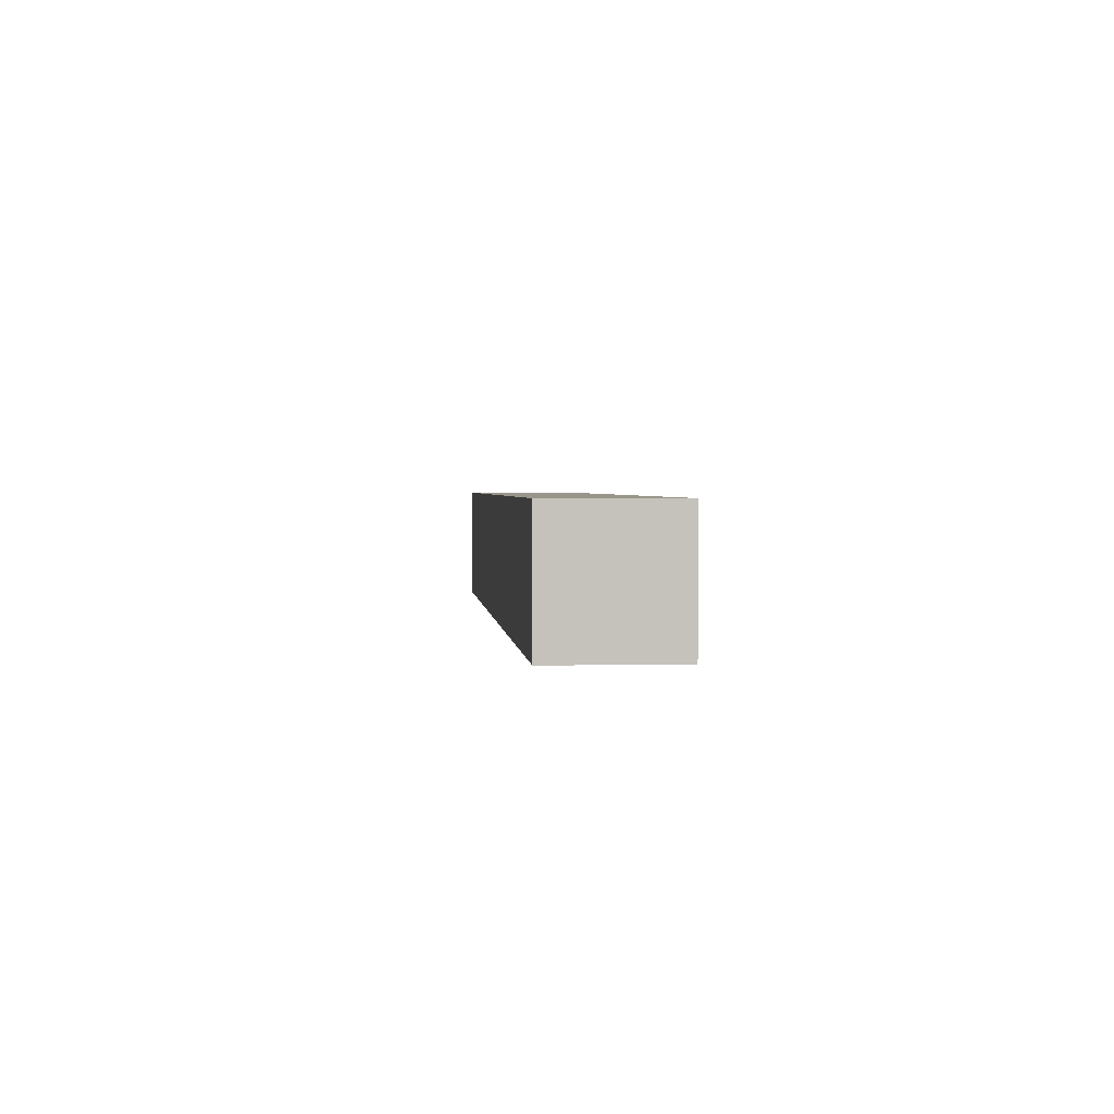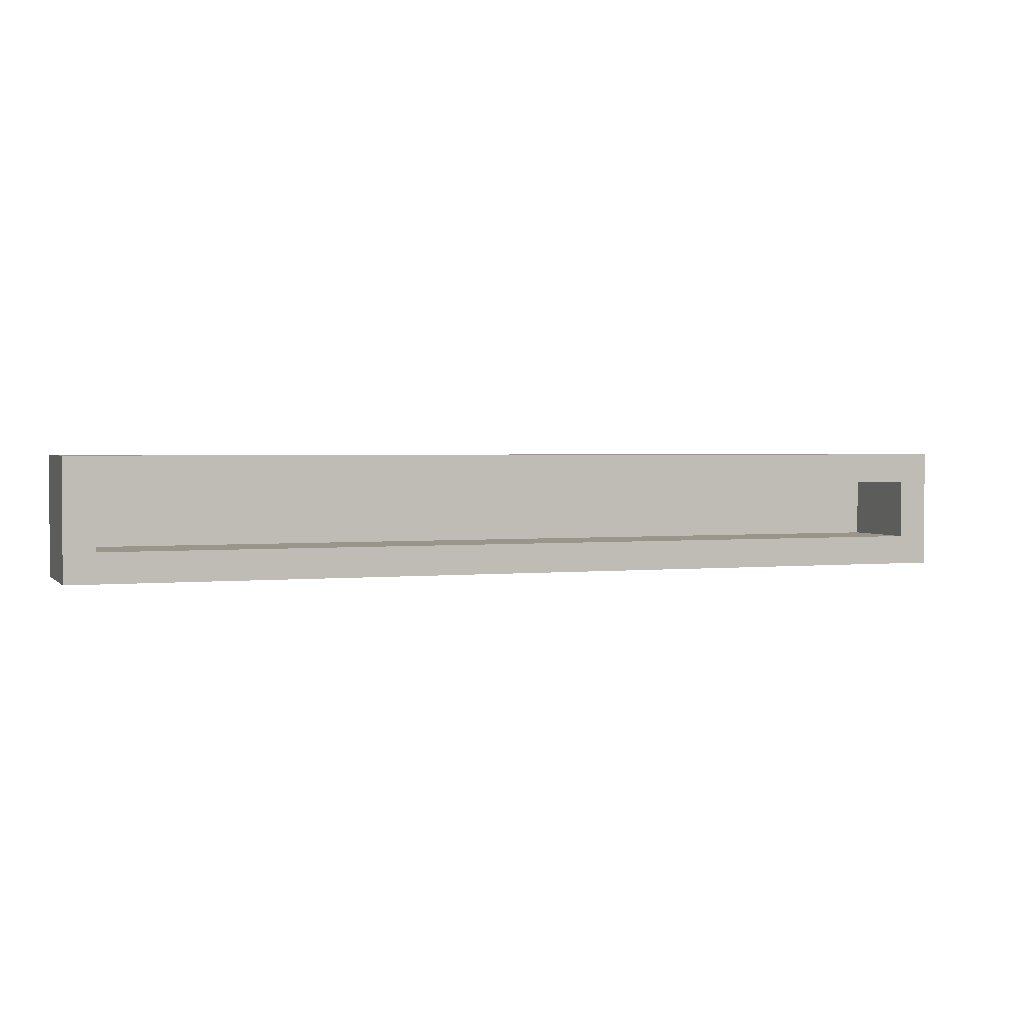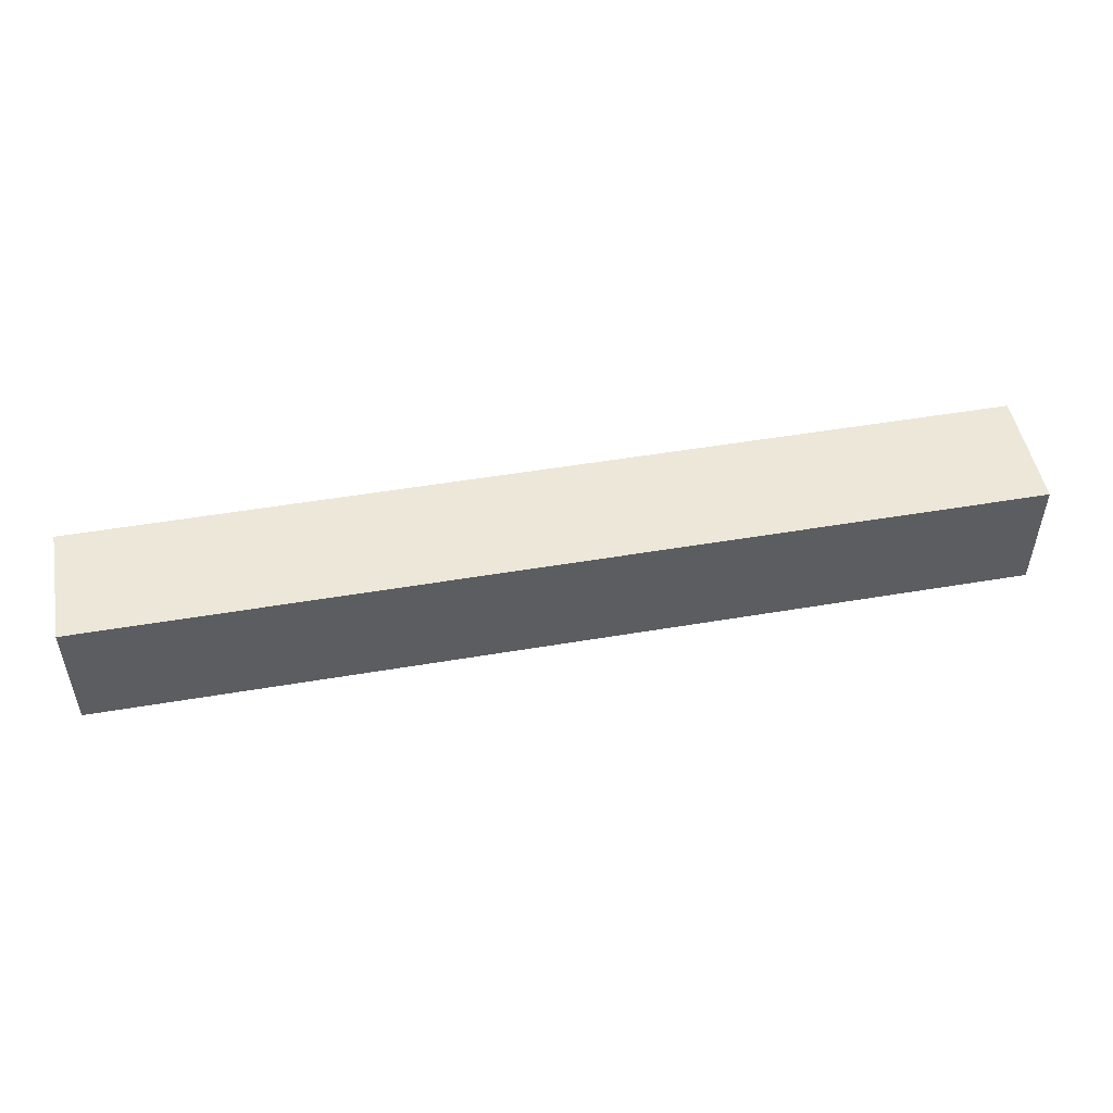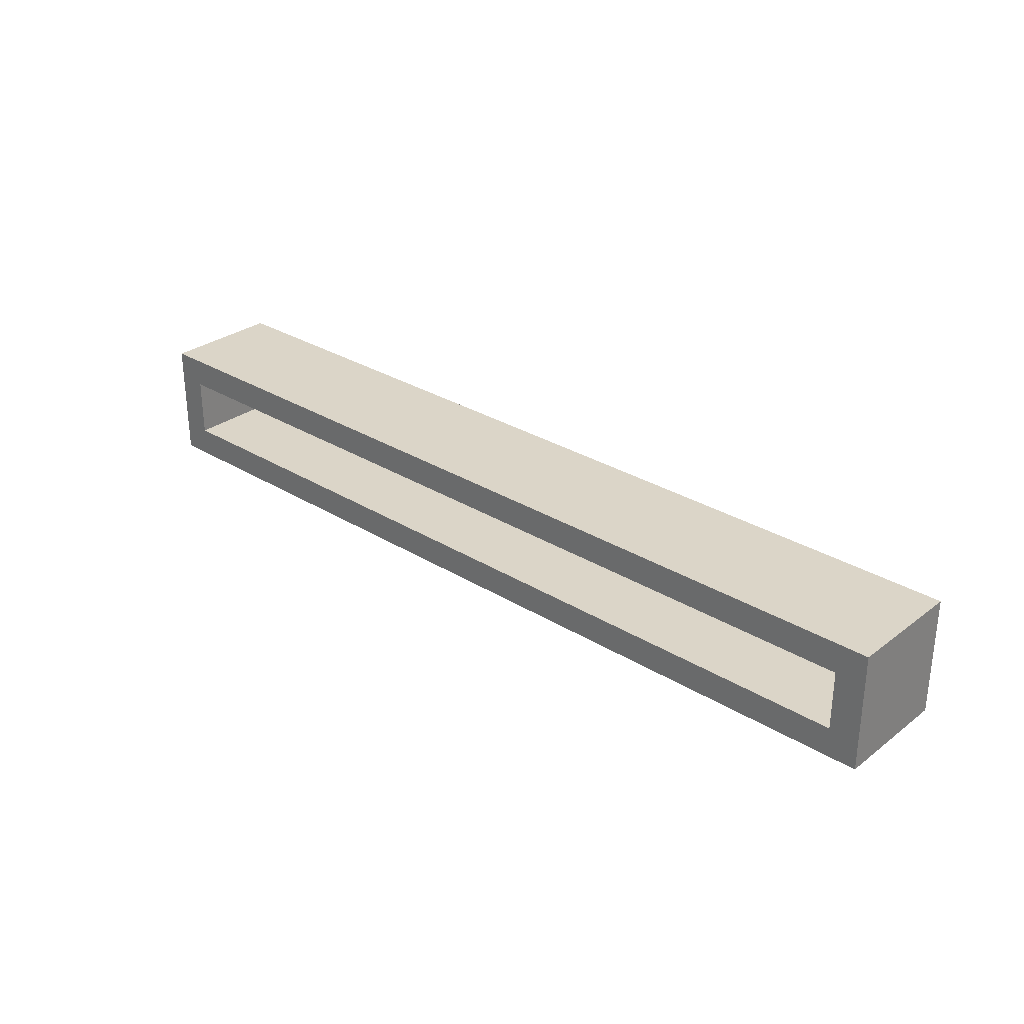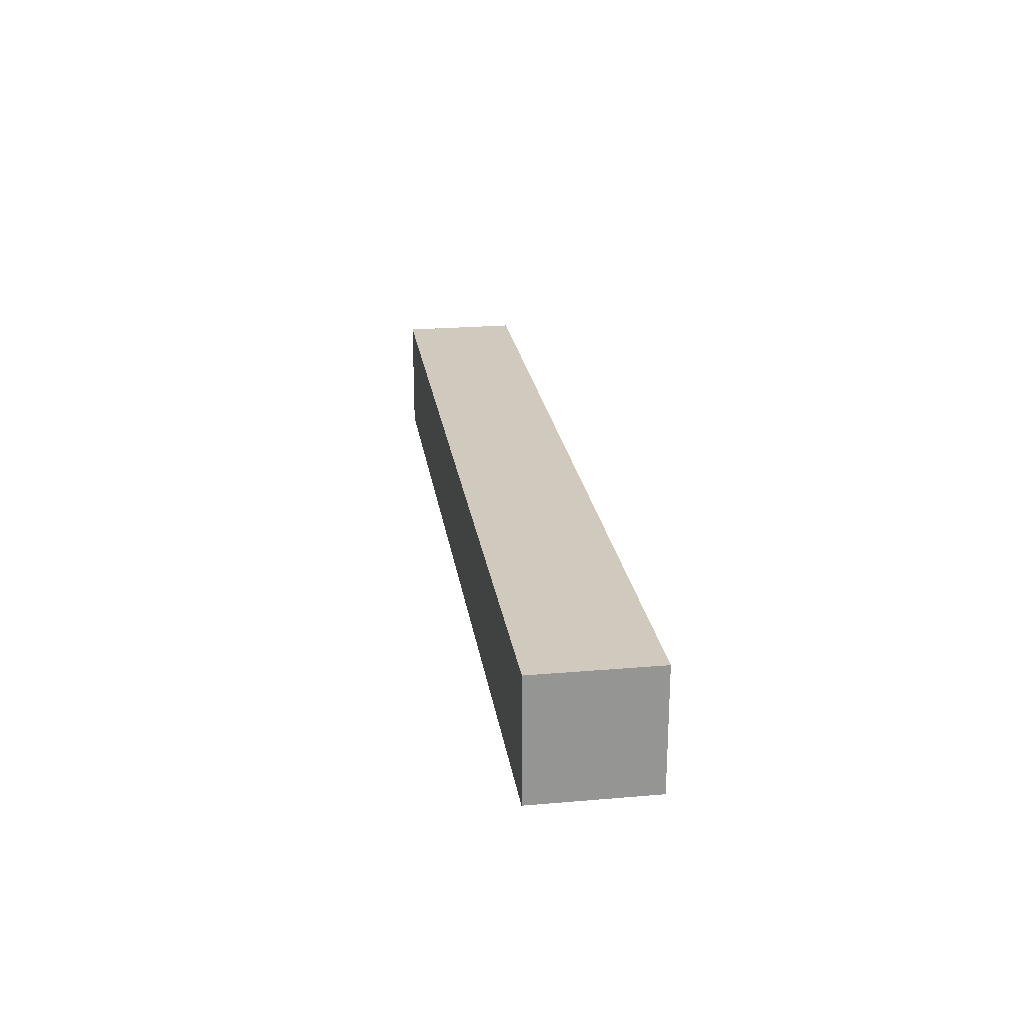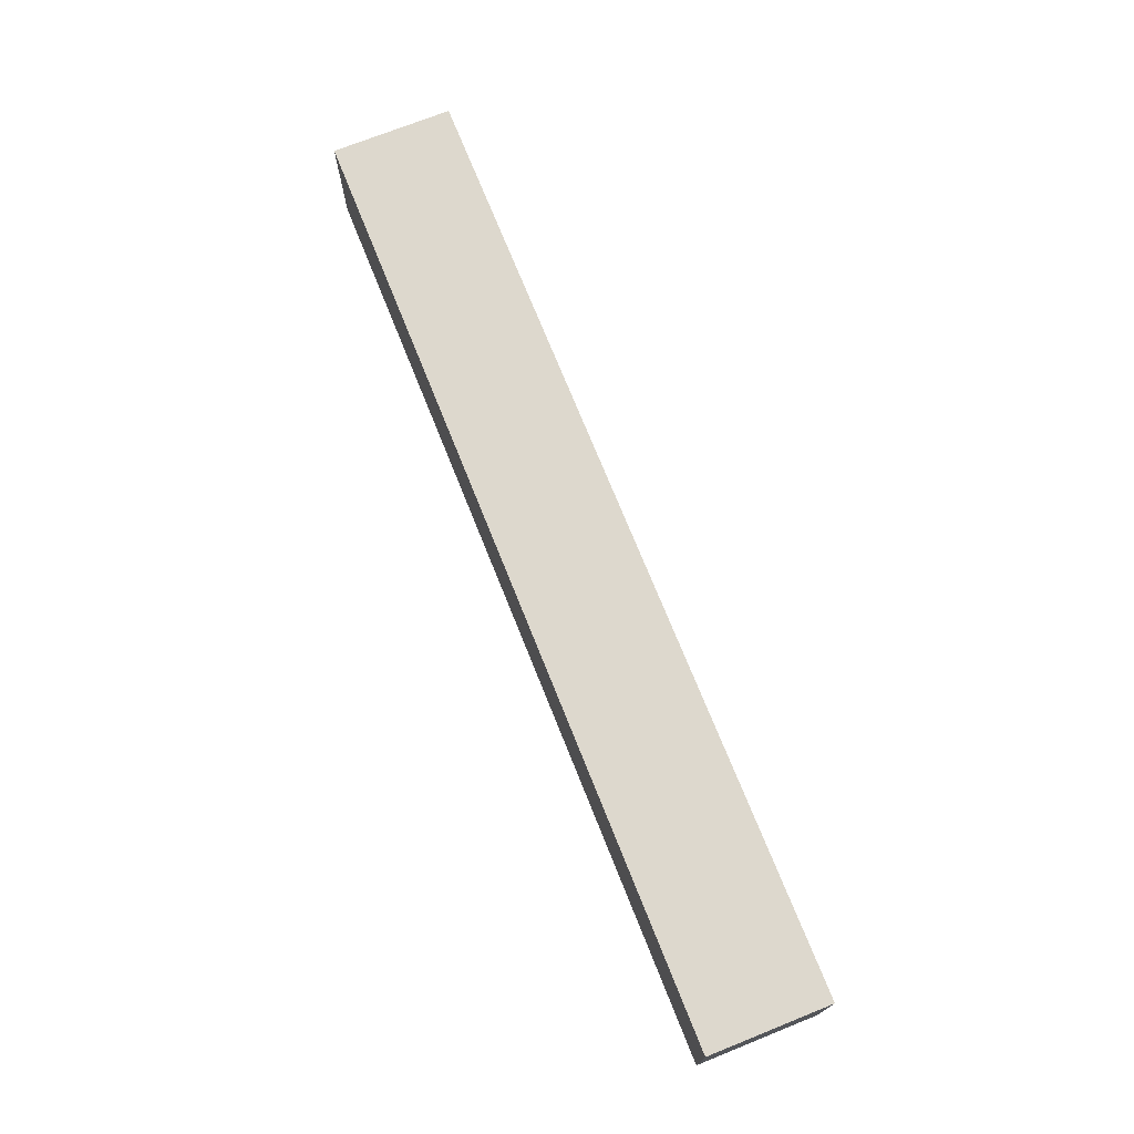
<metadata>
{"format":"obj","ext":"obj","renderer":"f3d","projection":"perspective","resolution":1024,"background":"white","views":[{"elev":2.2,"azim":84.8,"up":"+Y"},{"elev":2.1,"azim":-20.3,"up":"+Z"},{"elev":49.9,"azim":169.4,"up":"+Z"},{"elev":29.6,"azim":42.2,"up":"+Z"},{"elev":23.1,"azim":-98.3,"up":"+Y"},{"elev":72.3,"azim":-111.8,"up":"+Z"}]}
</metadata>
<code>
g Key314
v -15.5 0 2
v -15.5 0 -2
v -15.5 4 2
v -15.5 4 -2
v 14.5 0 1
v 14.5 0 -1
v 14.5 3 1
v 14.5 3 -1
v -14.5 0 1
v -14.5 0 -1
v -14.5 3 1
v -14.5 3 -1
v 15.5 0 2
v 15.5 0 -2
v 15.5 4 2
v 15.5 4 -2
v -15.5 0 2
v -15.5 4 2
v 15.5 0 2
v 15.5 4 2
v -14.5 0 -1
v -14.5 3 -1
v 14.5 0 -1
v 14.5 3 -1
v -14.5 0 1
v -14.5 3 1
v 14.5 0 1
v 14.5 3 1
v -15.5 0 -2
v -15.5 4 -2
v 15.5 0 -2
v 15.5 4 -2
v -15.5 0 2
v 15.5 0 2
v -14.5 0 1
v 14.5 0 1
v -14.5 0 -1
v 14.5 0 -1
v -15.5 0 -2
v 15.5 0 -2
v -14.5 3 1
v 14.5 3 1
v -14.5 3 -1
v 14.5 3 -1
v -15.5 4 2
v 15.5 4 2
v -15.5 4 -2
v 15.5 4 -2
f 3 2 1
f 4 2 3
f 7 6 5
f 8 6 7
f 9 10 11
f 11 10 12
f 13 14 15
f 15 14 16
f 19 18 17
f 20 18 19
f 23 22 21
f 24 22 23
f 25 26 27
f 27 26 28
f 29 30 31
f 31 30 32
f 35 34 33
f 36 34 35
f 37 35 33
f 38 34 36
f 39 37 33
f 39 38 37
f 40 34 38
f 40 38 39
f 43 42 41
f 44 42 43
f 45 46 47
f 47 46 48

</code>
